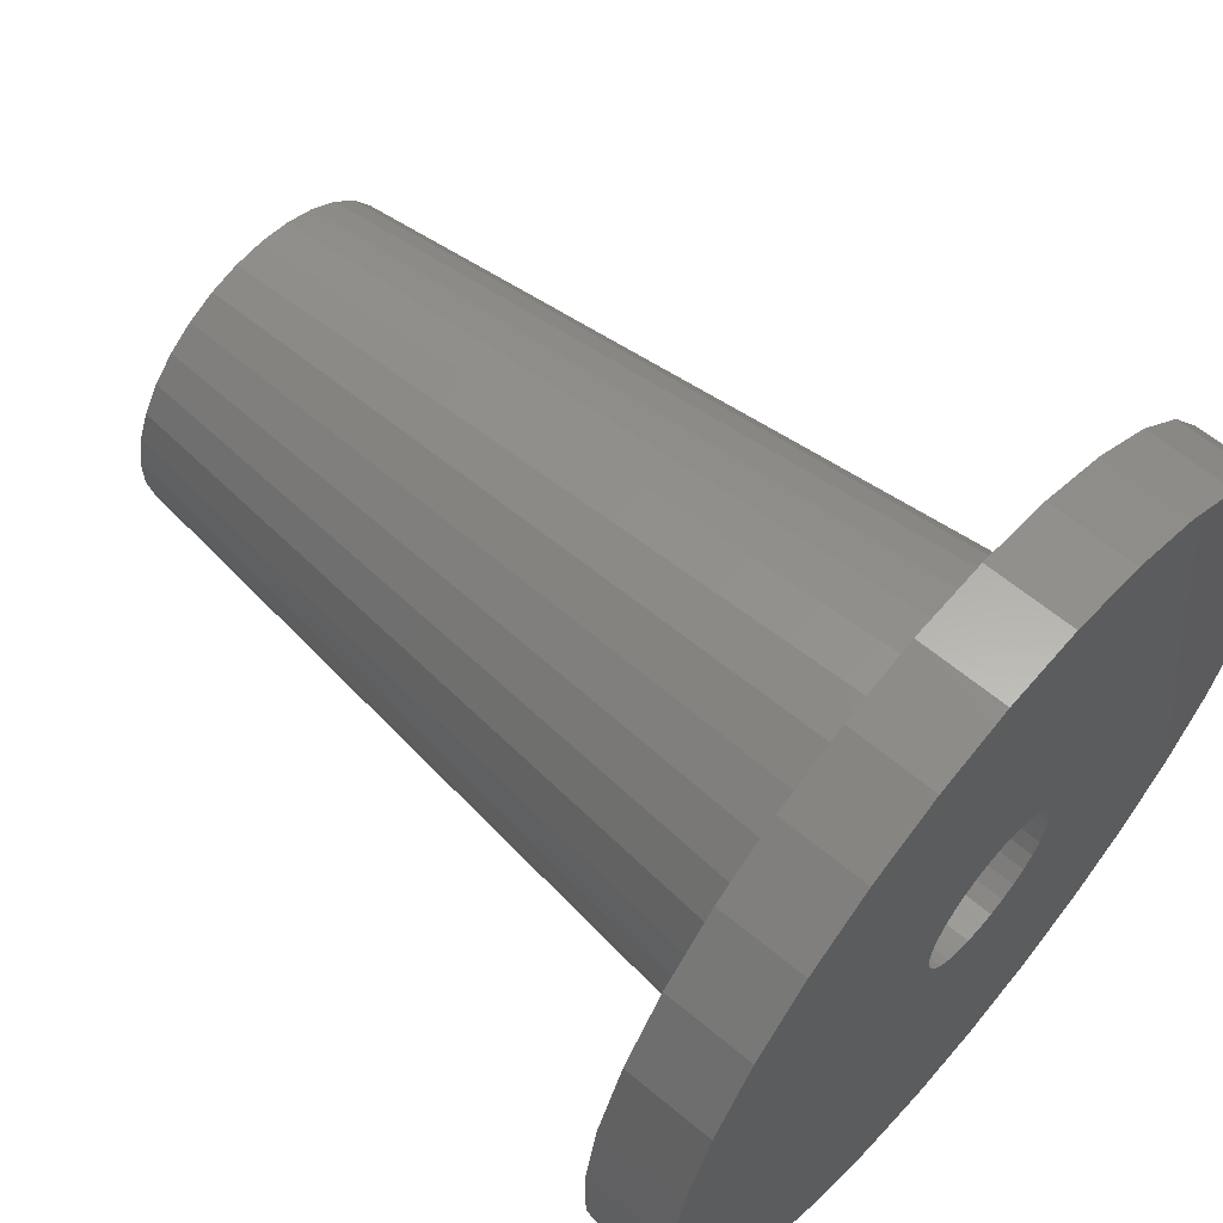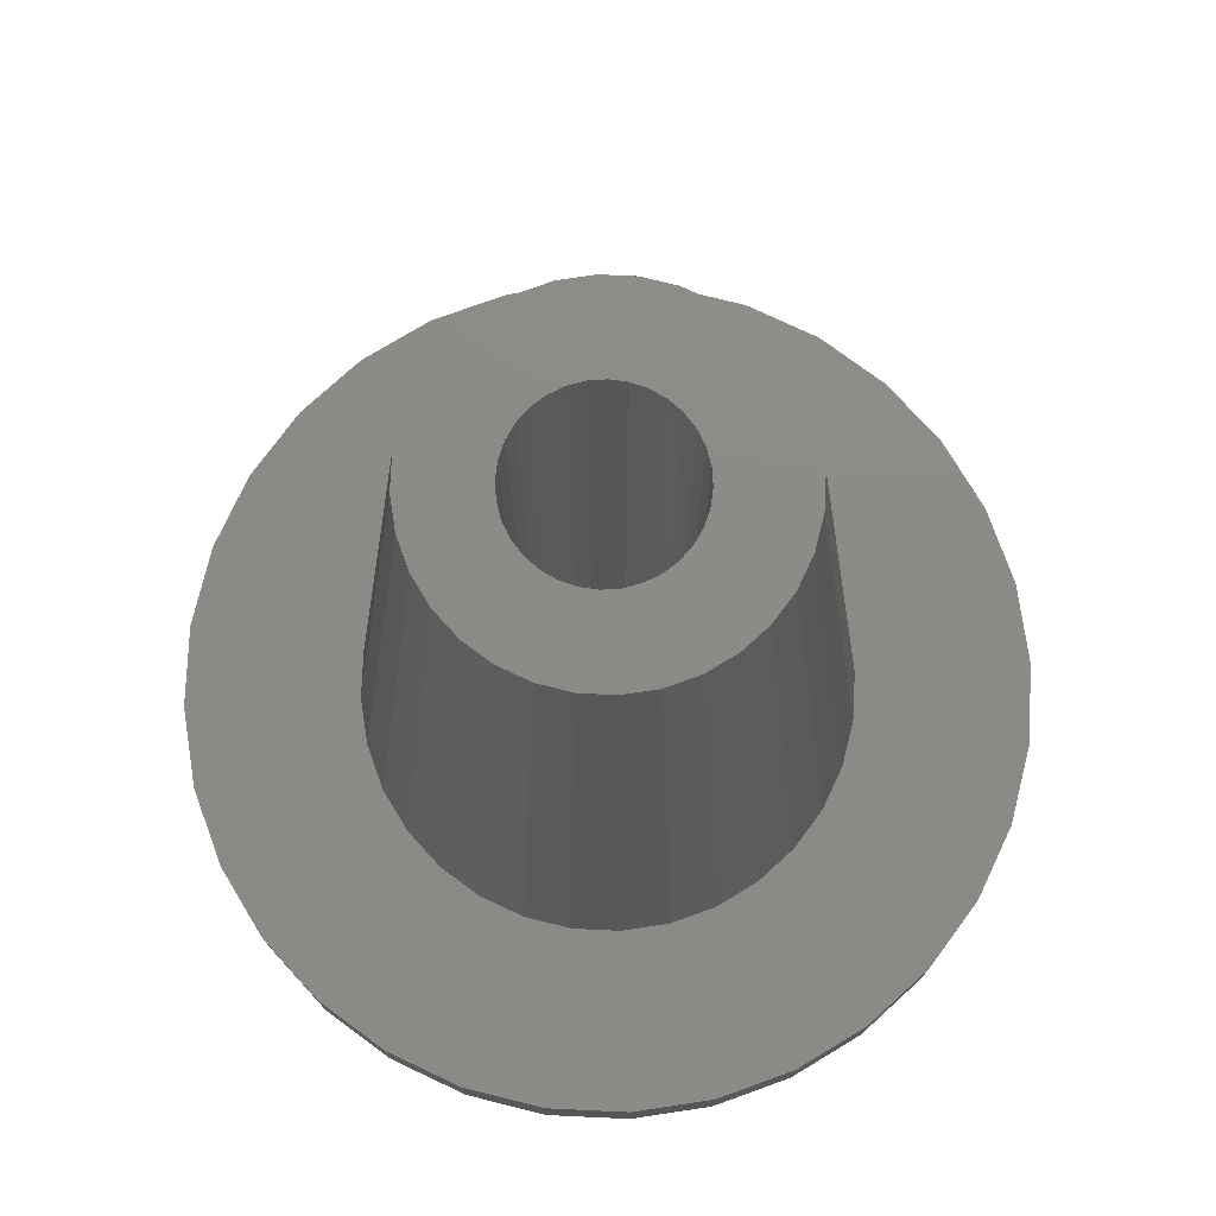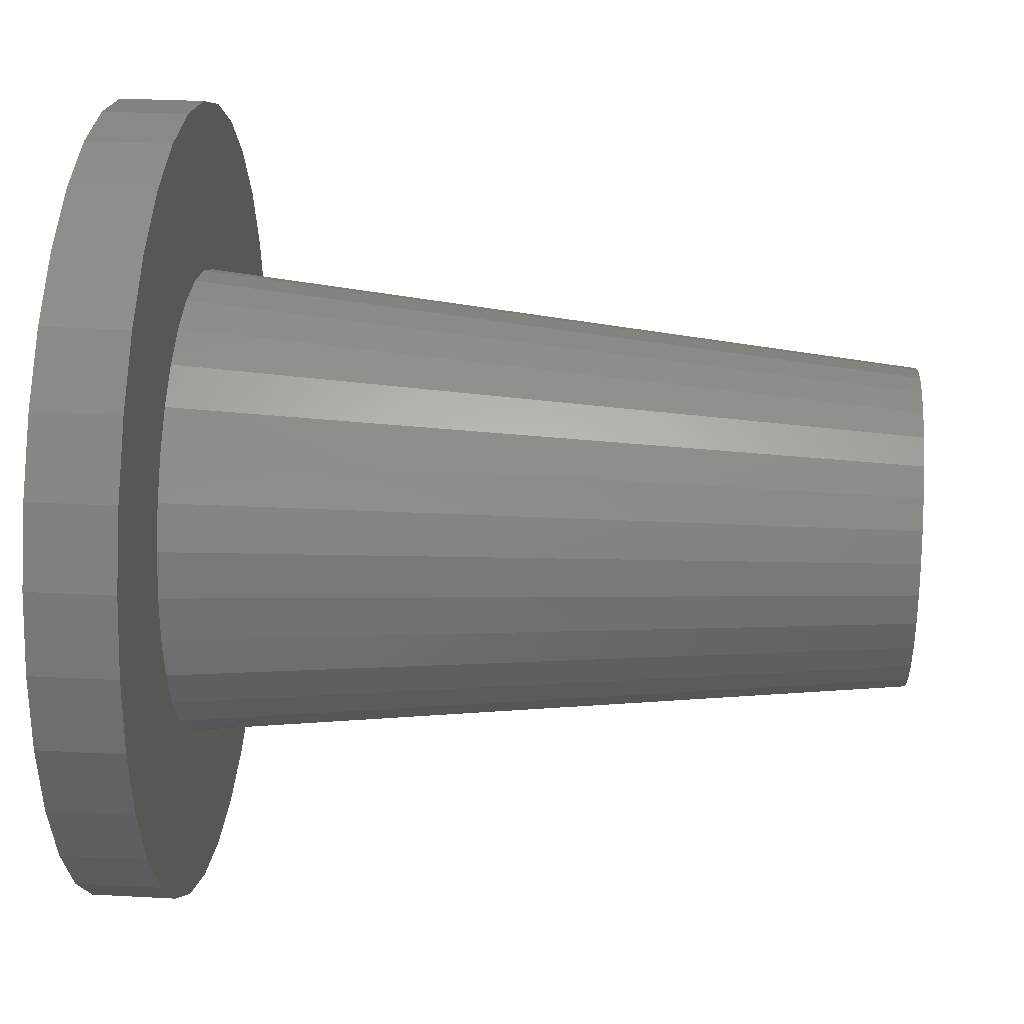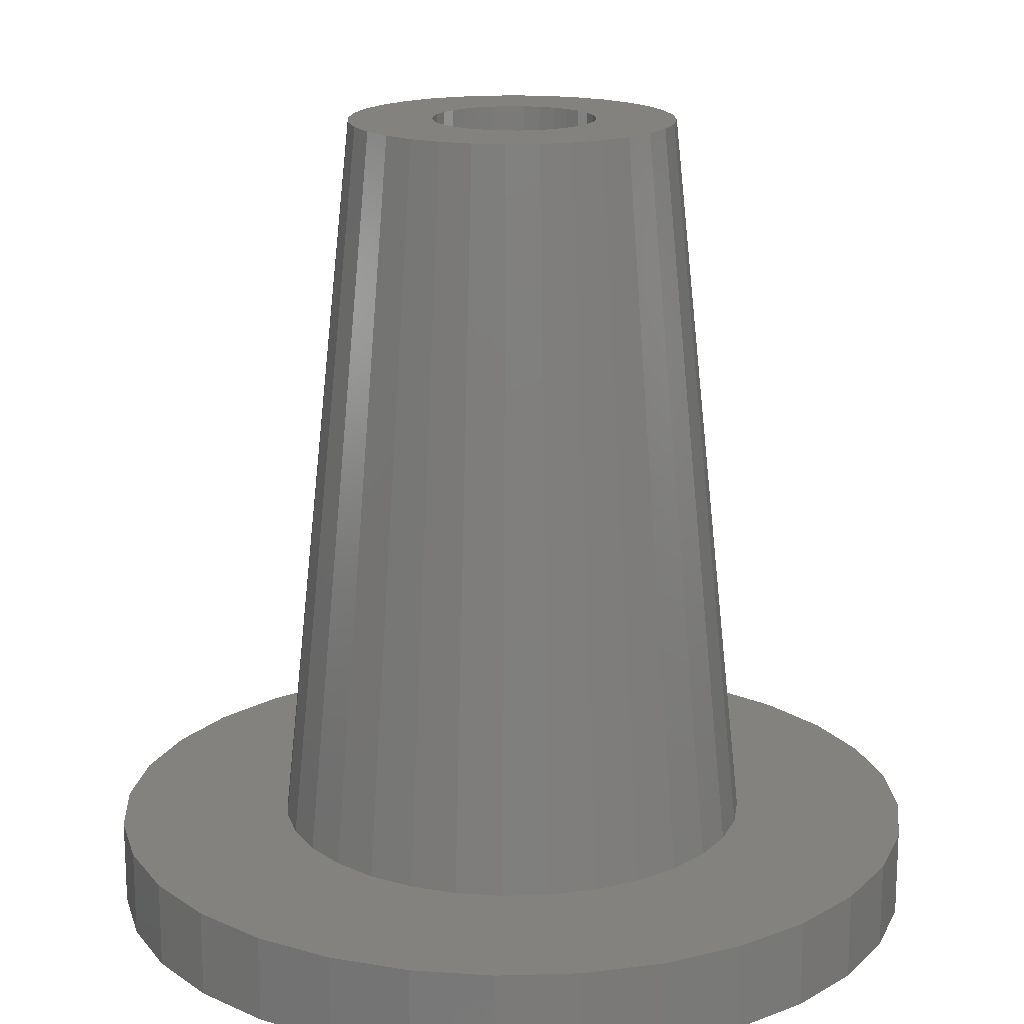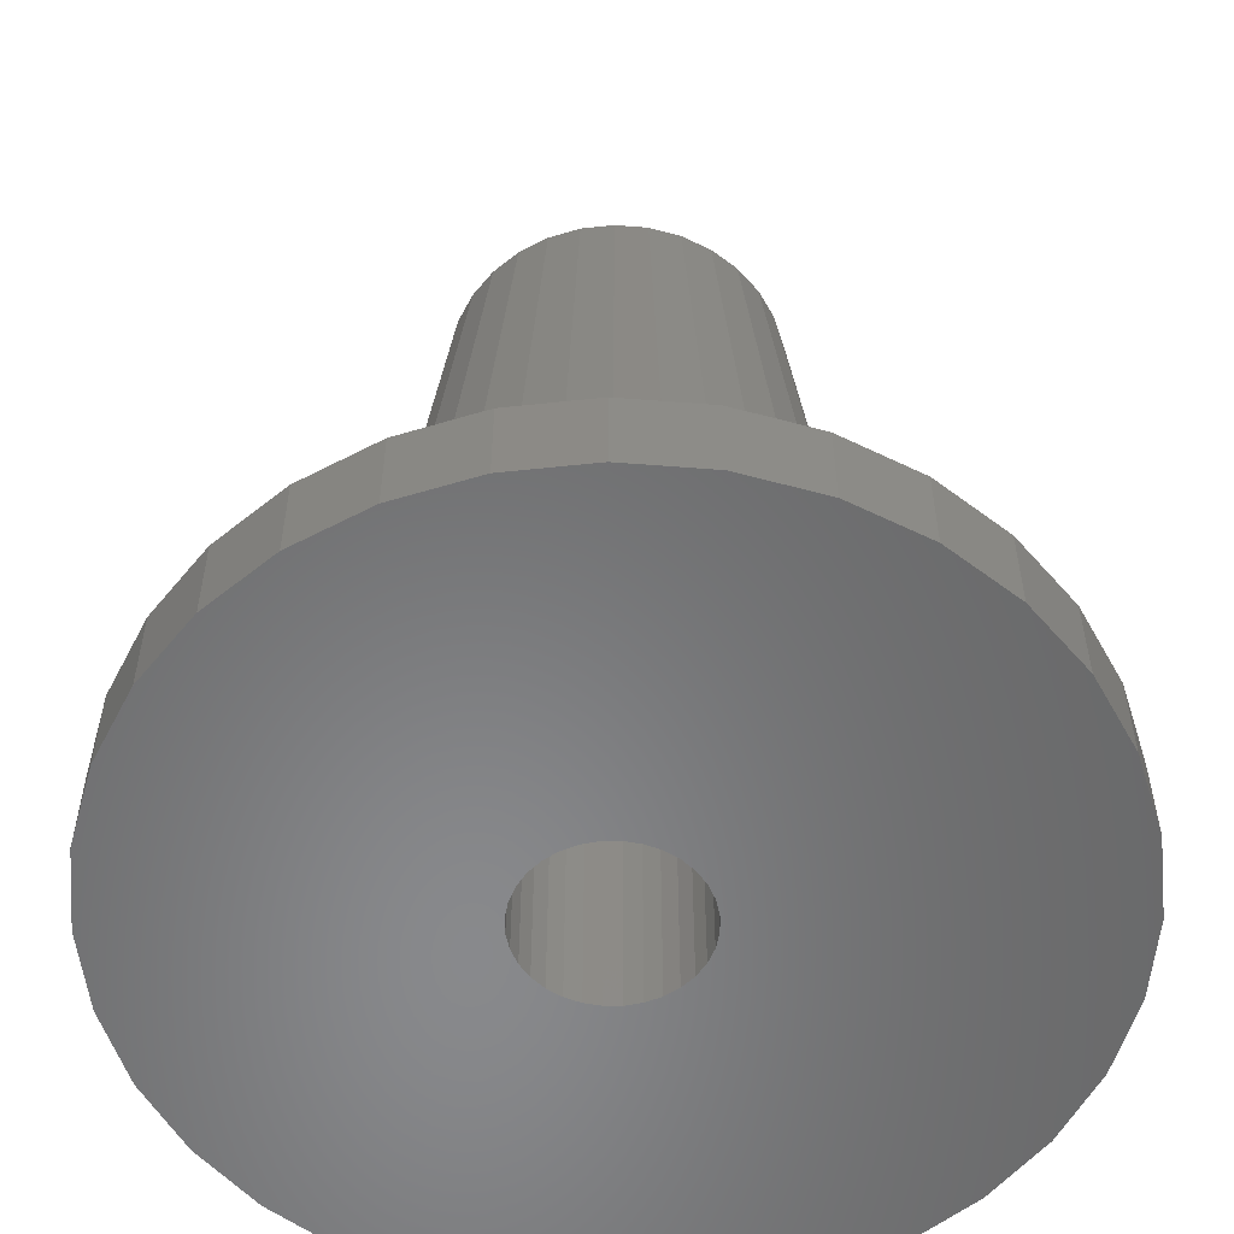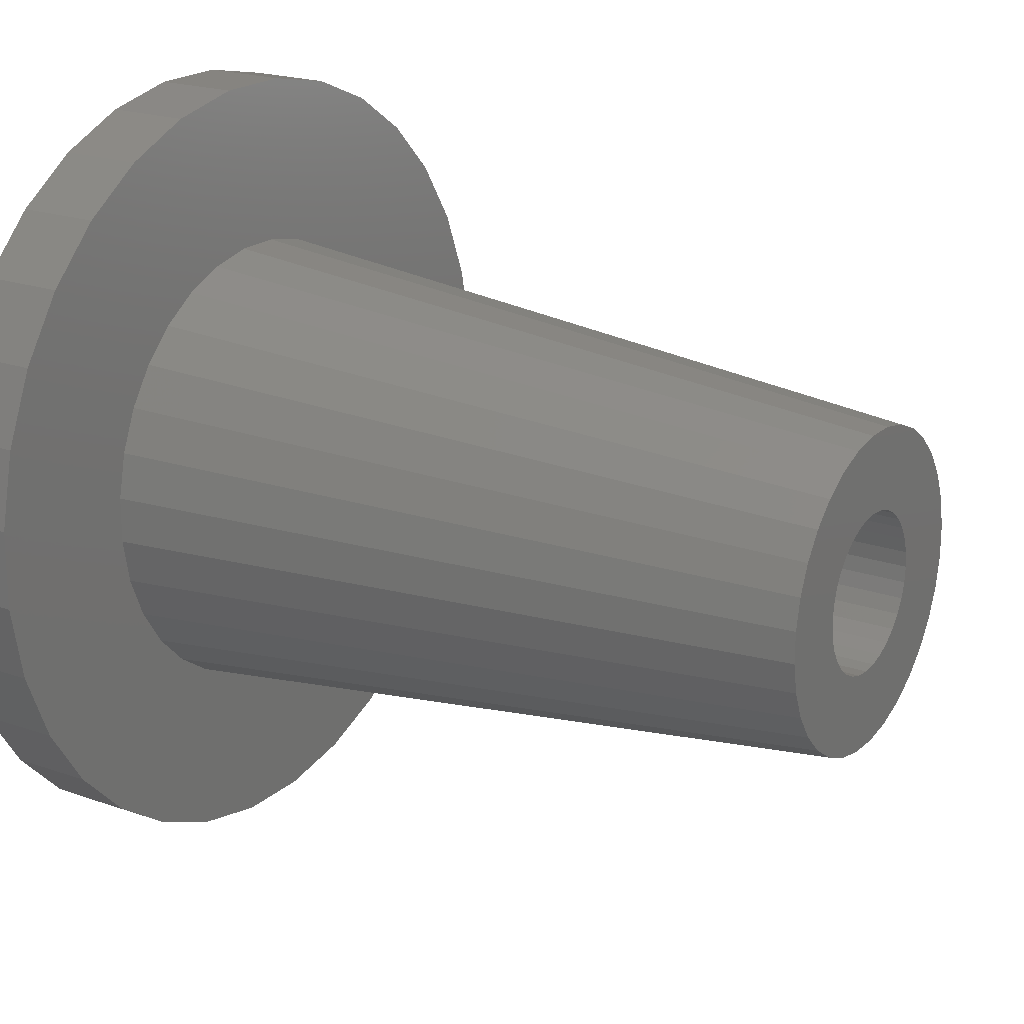
<metadata>
{"format":"stl","ext":"stl","renderer":"f3d","projection":"perspective","resolution":1024,"background":"white","views":[{"elev":61.7,"azim":130.4,"up":"+Y"},{"elev":76.6,"azim":-31.6,"up":"+Z"},{"elev":29.7,"azim":-85.5,"up":"+Y"},{"elev":16.9,"azim":131.0,"up":"+Z"},{"elev":-55.2,"azim":-5.3,"up":"+Z"},{"elev":20.6,"azim":-57.6,"up":"+Y"}]}
</metadata>
<code>
# stl→obj: 192 verts, 384 faces
v -0.06549 -0.04167 0
v -0.05616 -0.05303 0
v -0.3774 -0.0337 2.064e-18
v -0.07242 -0.0287 0
v 0.3768 -0.04058 2.485e-18
v 0.04991 -0.05303 0
v 0.05924 -0.04167 0
v -0.003125 0.075 0
v -0.3616 0.1133 -6.938e-18
v -0.3326 0.1817 -1.112e-17
v -0.2907 0.2431 -1.488e-17
v -0.2377 0.2951 -1.807e-17
v -0.1756 0.3358 -2.056e-17
v -0.1067 0.3636 -2.227e-17
v -0.0337 0.3774 -2.311e-17
v 0.04058 0.3768 -2.307e-17
v 0.1133 0.3616 -2.214e-17
v 0.1817 0.3326 -7.587e-17
v 0.2431 0.2907 -1.78e-17
v 0.2951 0.2377 -1.456e-17
v 0.3358 0.1756 -1.075e-17
v 0.3636 0.1067 -6.533e-18
v -0.003125 -0.075 0
v 0.01151 -0.07356 0
v 0.3616 -0.1133 6.938e-18
v 0.3326 -0.1817 1.112e-17
v 0.2907 -0.2431 1.488e-17
v 0.2377 -0.2951 1.807e-17
v 0.1756 -0.3358 2.056e-17
v 0.1067 -0.3636 2.227e-17
v 0.0337 -0.3774 2.311e-17
v -0.04058 -0.3768 2.307e-17
v -0.1133 -0.3616 2.214e-17
v -0.1817 -0.3326 -3.515e-17
v -0.2431 -0.2907 1.78e-17
v -0.2951 -0.2377 1.456e-17
v -0.3358 -0.1756 1.075e-17
v -0.3636 -0.1067 6.533e-18
v -0.04479 -0.06236 0
v -0.03183 -0.06929 0
v -0.01776 -0.07356 0
v -0.3768 0.04058 -2.485e-18
v -0.06549 0.04167 0
v -0.07242 0.0287 0
v -0.07668 0.01463 0
v -0.07812 9.185e-18 0
v -0.07668 -0.01463 0
v -0.01776 0.07356 0
v -0.03183 0.06929 0
v -0.04479 0.06236 0
v -0.05616 0.05303 0
v 0.02558 -0.06929 0
v 0.03854 -0.06236 0
v 0.3774 0.0337 -2.064e-18
v 0.06617 -0.0287 0
v 0.07043 -0.01463 0
v 0.07187 0 0
v 0.07043 0.01463 0
v 0.06617 0.0287 0
v 0.05924 0.04167 0
v 0.04991 0.05303 0
v 0.03854 0.06236 0
v 0.02558 0.06929 0
v 0.01151 0.07356 0
v -0.06549 -0.04167 0.75
v -0.1439 -0.04223 0.75
v -0.05616 -0.05303 0.75
v -0.04479 0.06236 0.75
v -0.1316 0.07191 0.75
v -0.05616 0.05303 0.75
v -0.03183 0.06929 0.75
v -0.01776 0.07356 0.75
v -0.1151 0.09621 0.75
v 0.1494 0.01334 0.75
v 0.07043 0.01463 0.75
v 0.07187 0 0.75
v 0.02558 0.06929 0.75
v 0.03854 0.06236 0.75
v 0.1329 0.0695 0.75
v 0.01151 0.07356 0.75
v 0.1168 0.0941 0.75
v -0.003125 -0.075 0.75
v -0.01776 -0.07356 0.75
v -0.1168 -0.0941 0.75
v -0.09621 -0.1151 0.75
v -0.07191 -0.1316 0.75
v -0.04485 -0.1431 0.75
v -0.01606 -0.1491 0.75
v 0.01334 -0.1494 0.75
v 0.04223 -0.1439 0.75
v 0.0695 -0.1329 0.75
v 0.0941 -0.1168 0.75
v 0.1151 -0.09621 0.75
v 0.01151 -0.07356 0.75
v -0.1329 -0.0695 0.75
v -0.03183 -0.06929 0.75
v -0.04479 -0.06236 0.75
v -0.1494 -0.01334 0.75
v -0.07242 -0.0287 0.75
v -0.07668 -0.01463 0.75
v -0.07812 9.185e-18 0.75
v -0.1491 0.01606 0.75
v -0.003125 0.075 0.75
v 0.09621 0.1151 0.75
v 0.07191 0.1316 0.75
v 0.04485 0.1431 0.75
v 0.01606 0.1491 0.75
v -0.01334 0.1494 0.75
v -0.04223 0.1439 0.75
v -0.0695 0.1329 0.75
v -0.0941 0.1168 0.75
v 0.1316 -0.07191 0.75
v 0.1431 -0.04485 0.75
v 0.04991 -0.05303 0.75
v 0.03854 -0.06236 0.75
v 0.02558 -0.06929 0.75
v -0.07668 0.01463 0.75
v -0.07242 0.0287 0.75
v -0.1431 0.04485 0.75
v -0.06549 0.04167 0.75
v 0.05924 -0.04167 0.75
v 0.1491 -0.01606 0.75
v 0.06617 -0.0287 0.75
v 0.07043 -0.01463 0.75
v 0.05924 0.04167 0.75
v 0.06617 0.0287 0.75
v 0.1439 0.04223 0.75
v 0.04991 0.05303 0.75
v 0.02367 0.2198 0.07895
v 0.0661 0.2109 0.07895
v 0.2951 0.2377 0.07895
v 0.2431 0.2907 0.07895
v 0.1817 0.3326 0.07895
v 0.1133 0.3616 0.07895
v 0.04058 0.3768 0.07895
v -0.0337 0.3774 0.07895
v -0.01966 0.2202 0.07895
v -0.02367 -0.2198 0.07895
v -0.0661 -0.2109 0.07895
v -0.2951 -0.2377 0.07895
v -0.2431 -0.2907 0.07895
v -0.1817 -0.3326 0.07895
v -0.1133 -0.3616 0.07895
v -0.04058 -0.3768 0.07895
v 0.01966 -0.2202 0.07895
v -0.1067 0.3636 0.07895
v -0.1756 0.3358 0.07895
v -0.2377 0.2951 0.07895
v -0.2907 0.2431 0.07895
v -0.06224 0.2121 0.07895
v 0.0337 -0.3774 0.07895
v 0.1067 -0.3636 0.07895
v 0.1756 -0.3358 0.07895
v 0.2377 -0.2951 0.07895
v 0.2907 -0.2431 0.07895
v 0.06224 -0.2121 0.07895
v -0.1418 -0.1696 0.07895
v -0.3358 -0.1756 0.07895
v -0.106 -0.194 0.07895
v -0.1959 -0.1024 0.07895
v -0.3636 -0.1067 0.07895
v -0.1721 -0.1387 0.07895
v -0.2202 -0.01966 0.07895
v -0.3774 -0.0337 0.07895
v -0.2121 -0.06224 0.07895
v -0.194 0.106 0.07895
v -0.3616 0.1133 0.07895
v -0.2109 0.0661 0.07895
v -0.3768 0.04058 0.07895
v -0.2198 0.02367 0.07895
v -0.1387 0.1721 0.07895
v -0.3326 0.1817 0.07895
v -0.1696 0.1418 0.07895
v -0.1024 0.1959 0.07895
v 0.1387 -0.1721 0.07895
v 0.1024 -0.1959 0.07895
v 0.3326 -0.1817 0.07895
v 0.194 -0.106 0.07895
v 0.1696 -0.1418 0.07895
v 0.3616 -0.1133 0.07895
v 0.2198 -0.02367 0.07895
v 0.2109 -0.0661 0.07895
v 0.3768 -0.04058 0.07895
v 0.1959 0.1024 0.07895
v 0.2121 0.06224 0.07895
v 0.3636 0.1067 0.07895
v 0.2202 0.01966 0.07895
v 0.3774 0.0337 0.07895
v 0.1418 0.1696 0.07895
v 0.1721 0.1387 0.07895
v 0.3358 0.1756 0.07895
v 0.106 0.194 0.07895
f 1 2 3
f 1 3 4
f 5 6 7
f 8 9 10
f 8 10 11
f 8 11 12
f 8 12 13
f 8 13 14
f 8 14 15
f 8 15 16
f 8 16 17
f 8 17 18
f 8 18 19
f 8 19 20
f 8 20 21
f 8 21 22
f 23 24 25
f 23 25 26
f 23 26 27
f 23 27 28
f 23 28 29
f 23 29 30
f 23 30 31
f 23 31 32
f 23 32 33
f 23 33 34
f 23 34 35
f 23 35 36
f 23 36 37
f 23 37 38
f 38 3 2
f 38 2 39
f 38 39 40
f 38 40 41
f 38 41 23
f 42 43 44
f 42 44 45
f 42 45 46
f 42 46 47
f 42 47 4
f 42 4 3
f 9 8 48
f 9 48 49
f 9 49 50
f 9 50 51
f 9 51 43
f 9 43 42
f 25 24 52
f 25 52 53
f 25 53 6
f 25 6 5
f 54 5 7
f 54 7 55
f 54 55 56
f 54 56 57
f 54 57 58
f 54 58 59
f 54 59 60
f 54 60 22
f 22 60 61
f 22 61 62
f 22 62 63
f 22 63 64
f 22 64 8
f 65 66 67
f 68 69 70
f 69 68 71
f 72 69 71
f 73 69 72
f 74 75 76
f 77 78 79
f 80 77 79
f 81 80 79
f 82 83 84
f 82 84 85
f 82 85 86
f 82 86 87
f 82 87 88
f 82 88 89
f 82 89 90
f 82 90 91
f 82 91 92
f 82 92 93
f 82 93 94
f 95 84 83
f 95 83 96
f 95 96 97
f 95 97 67
f 95 67 66
f 98 66 65
f 98 65 99
f 98 99 100
f 98 100 101
f 98 101 102
f 103 80 81
f 103 81 104
f 103 104 105
f 103 105 106
f 103 106 107
f 103 107 108
f 103 108 109
f 103 109 110
f 103 110 111
f 103 111 73
f 103 73 72
f 112 113 114
f 112 114 115
f 112 115 116
f 112 116 94
f 112 94 93
f 101 117 102
f 102 117 118
f 102 118 119
f 118 120 119
f 119 120 70
f 119 70 69
f 114 113 121
f 121 113 122
f 121 122 123
f 123 122 124
f 124 122 74
f 124 74 76
f 125 126 127
f 127 126 75
f 127 75 74
f 78 128 79
f 79 128 125
f 79 125 127
f 23 94 24
f 24 94 116
f 24 116 52
f 52 116 115
f 52 115 53
f 53 115 114
f 53 114 6
f 6 114 121
f 6 121 7
f 7 121 123
f 7 123 55
f 55 123 124
f 55 124 56
f 56 124 76
f 56 76 57
f 94 23 82
f 82 23 41
f 82 41 83
f 83 41 40
f 83 40 96
f 96 40 39
f 96 39 97
f 97 39 2
f 97 2 67
f 67 2 1
f 67 1 65
f 65 1 4
f 65 4 99
f 99 4 47
f 99 47 100
f 100 47 46
f 100 46 101
f 8 72 48
f 48 72 71
f 48 71 49
f 49 71 68
f 49 68 50
f 50 68 70
f 50 70 51
f 51 70 120
f 51 120 43
f 43 120 118
f 43 118 44
f 44 118 117
f 44 117 45
f 45 117 101
f 45 101 46
f 72 8 103
f 103 8 64
f 103 64 80
f 80 64 63
f 80 63 77
f 77 63 62
f 77 62 78
f 78 62 61
f 78 61 128
f 128 61 60
f 128 60 125
f 125 60 59
f 125 59 126
f 126 59 58
f 126 58 75
f 75 58 57
f 75 57 76
f 129 130 131
f 129 131 132
f 129 132 133
f 129 133 134
f 129 134 135
f 129 135 136
f 129 136 137
f 138 139 140
f 138 140 141
f 138 141 142
f 138 142 143
f 138 143 144
f 138 144 145
f 137 136 146
f 137 146 147
f 137 147 148
f 137 148 149
f 137 149 150
f 145 144 151
f 145 151 152
f 145 152 153
f 145 153 154
f 145 154 155
f 145 155 156
f 157 158 159
f 159 158 140
f 159 140 139
f 160 161 162
f 162 161 158
f 162 158 157
f 163 164 165
f 165 164 161
f 165 161 160
f 166 167 168
f 168 167 169
f 168 169 170
f 170 169 164
f 170 164 163
f 171 172 173
f 173 172 167
f 173 167 166
f 150 149 174
f 174 149 172
f 174 172 171
f 175 176 177
f 177 176 156
f 177 156 155
f 178 179 180
f 180 179 175
f 180 175 177
f 181 182 183
f 183 182 178
f 183 178 180
f 184 185 186
f 186 185 187
f 186 187 188
f 188 187 181
f 188 181 183
f 189 190 191
f 191 190 184
f 191 184 186
f 130 192 131
f 131 192 189
f 131 189 191
f 159 86 157
f 157 86 85
f 157 85 162
f 162 85 84
f 162 84 160
f 160 84 95
f 160 95 165
f 165 95 66
f 165 66 163
f 163 66 98
f 163 98 170
f 170 98 102
f 170 102 168
f 168 102 119
f 168 119 166
f 166 119 69
f 166 69 173
f 173 69 73
f 173 73 171
f 171 73 111
f 171 111 174
f 174 111 110
f 174 110 150
f 150 110 109
f 150 109 137
f 137 109 108
f 137 108 129
f 129 108 107
f 129 107 130
f 130 107 106
f 130 106 192
f 192 106 105
f 133 18 134
f 134 18 17
f 134 17 135
f 135 17 16
f 135 16 136
f 136 16 15
f 136 15 146
f 146 15 14
f 146 14 147
f 147 14 13
f 147 13 148
f 148 13 12
f 148 12 149
f 149 12 11
f 149 11 172
f 172 11 10
f 172 10 167
f 167 10 9
f 167 9 169
f 169 9 42
f 169 42 164
f 164 42 3
f 164 3 161
f 161 3 38
f 161 38 158
f 158 38 37
f 158 37 140
f 140 37 36
f 140 36 141
f 141 36 35
f 141 35 142
f 142 35 34
f 192 105 189
f 189 105 104
f 189 104 190
f 190 104 81
f 190 81 184
f 184 81 79
f 184 79 185
f 185 79 127
f 185 127 187
f 187 127 74
f 187 74 181
f 181 74 122
f 181 122 182
f 182 122 113
f 182 113 178
f 178 113 112
f 178 112 179
f 179 112 93
f 179 93 175
f 175 93 92
f 175 92 176
f 176 92 91
f 176 91 156
f 156 91 90
f 156 90 145
f 145 90 89
f 145 89 138
f 138 89 88
f 138 88 139
f 139 88 87
f 139 87 159
f 159 87 86
f 142 34 143
f 143 34 33
f 143 33 144
f 144 33 32
f 144 32 151
f 151 32 31
f 151 31 152
f 152 31 30
f 152 30 153
f 153 30 29
f 153 29 154
f 154 29 28
f 154 28 155
f 155 28 27
f 155 27 177
f 177 27 26
f 177 26 180
f 180 26 25
f 180 25 183
f 183 25 5
f 183 5 188
f 188 5 54
f 188 54 186
f 186 54 22
f 186 22 191
f 191 22 21
f 191 21 131
f 131 21 20
f 131 20 132
f 132 20 19
f 132 19 133
f 133 19 18

</code>
